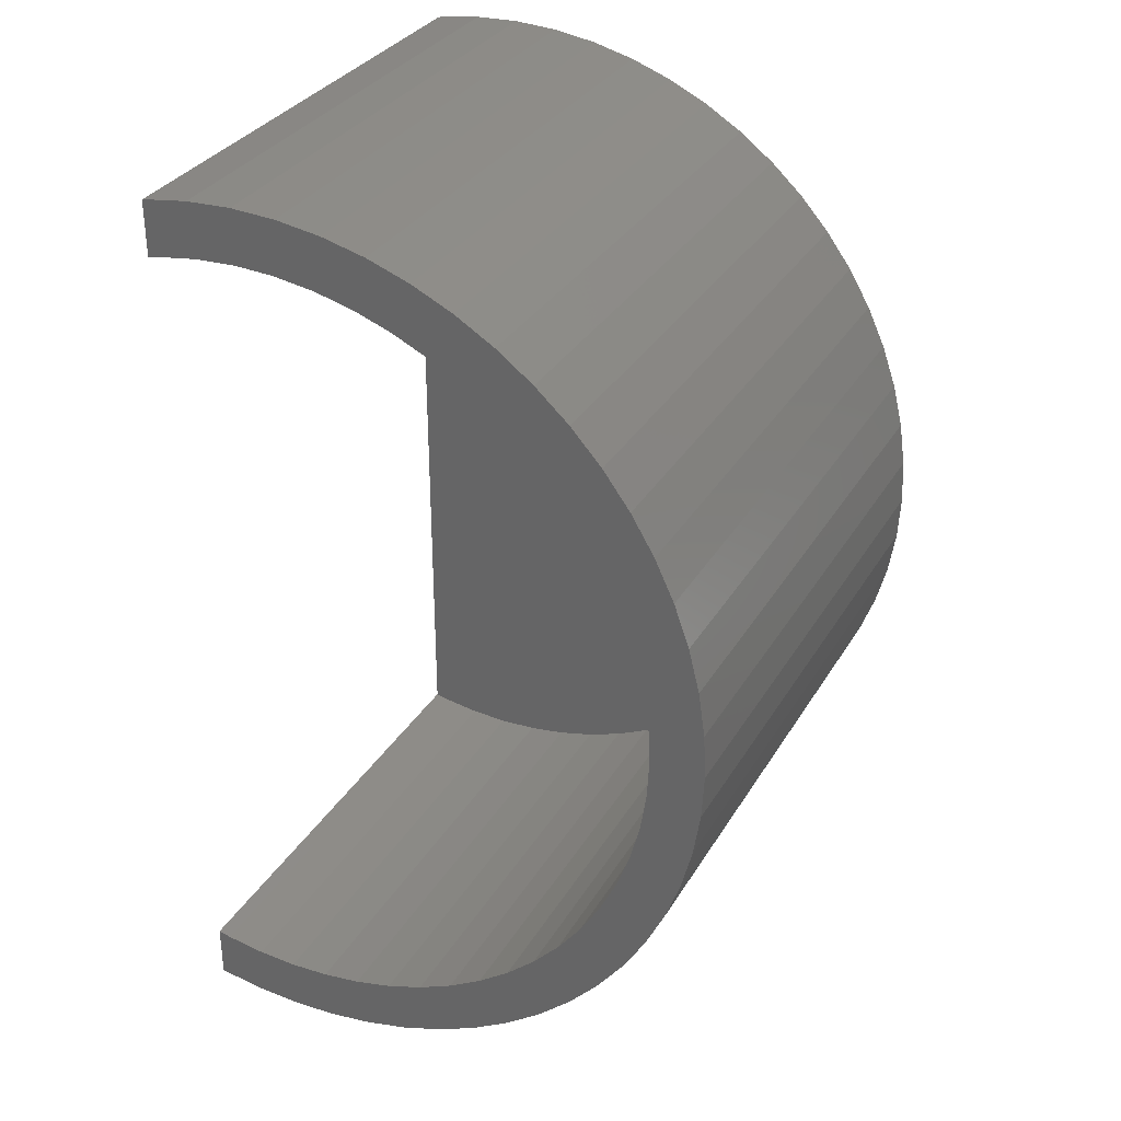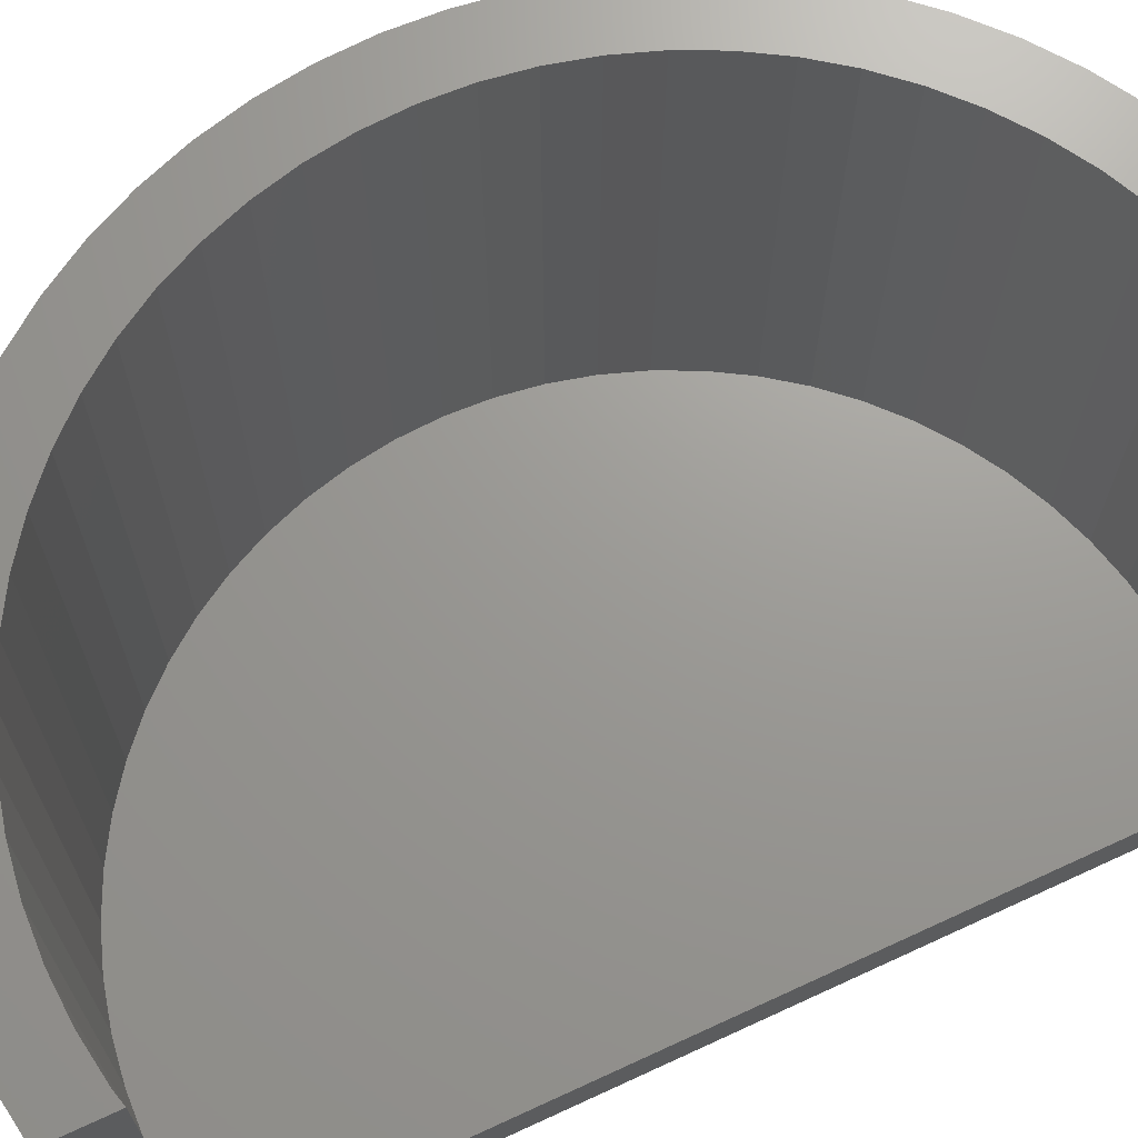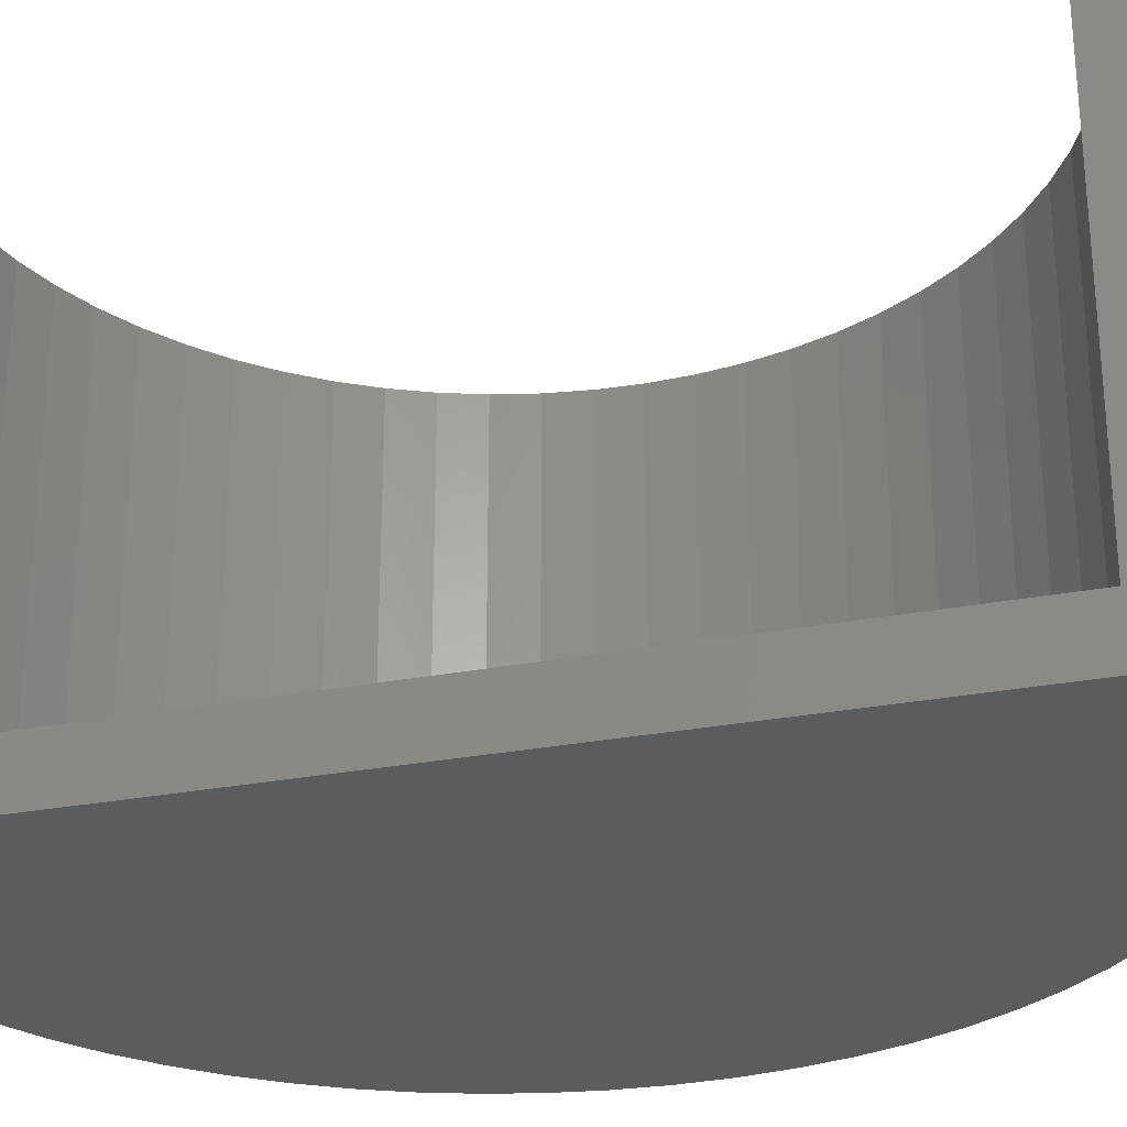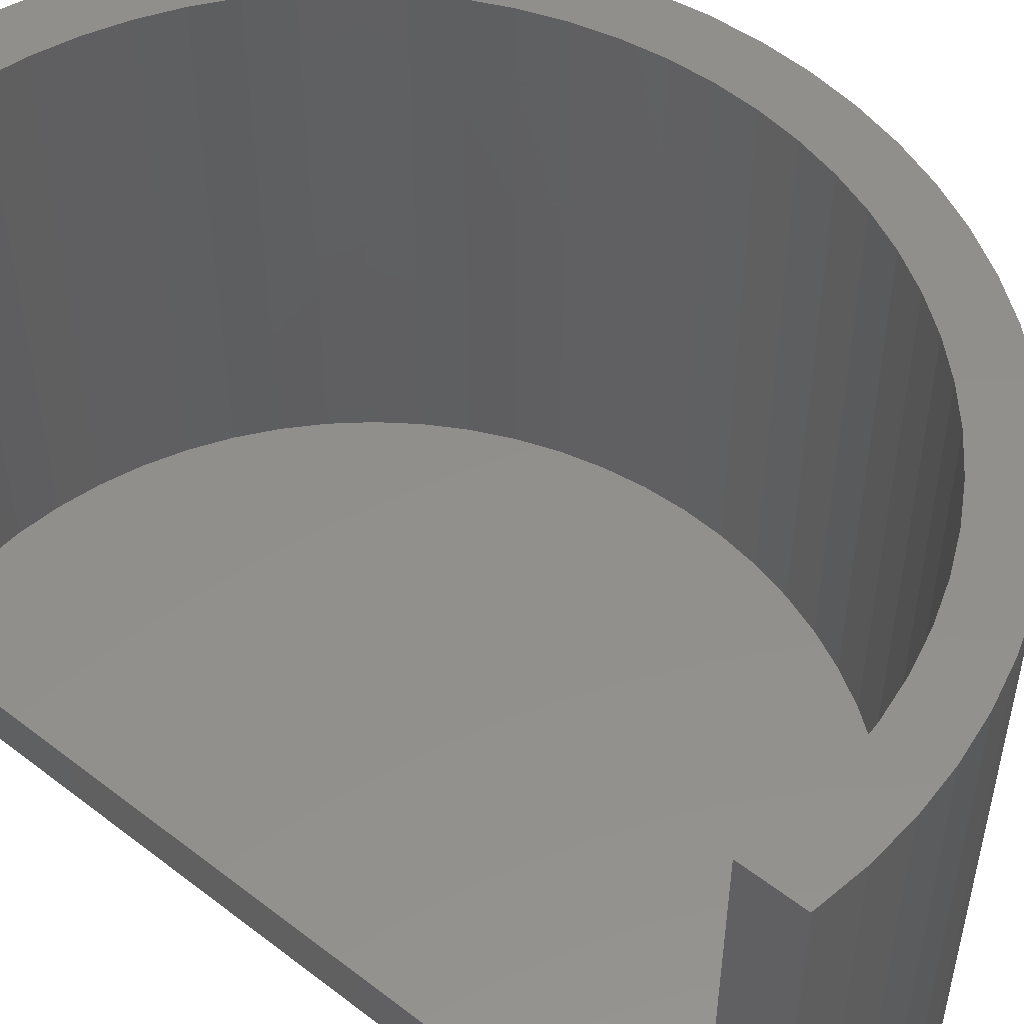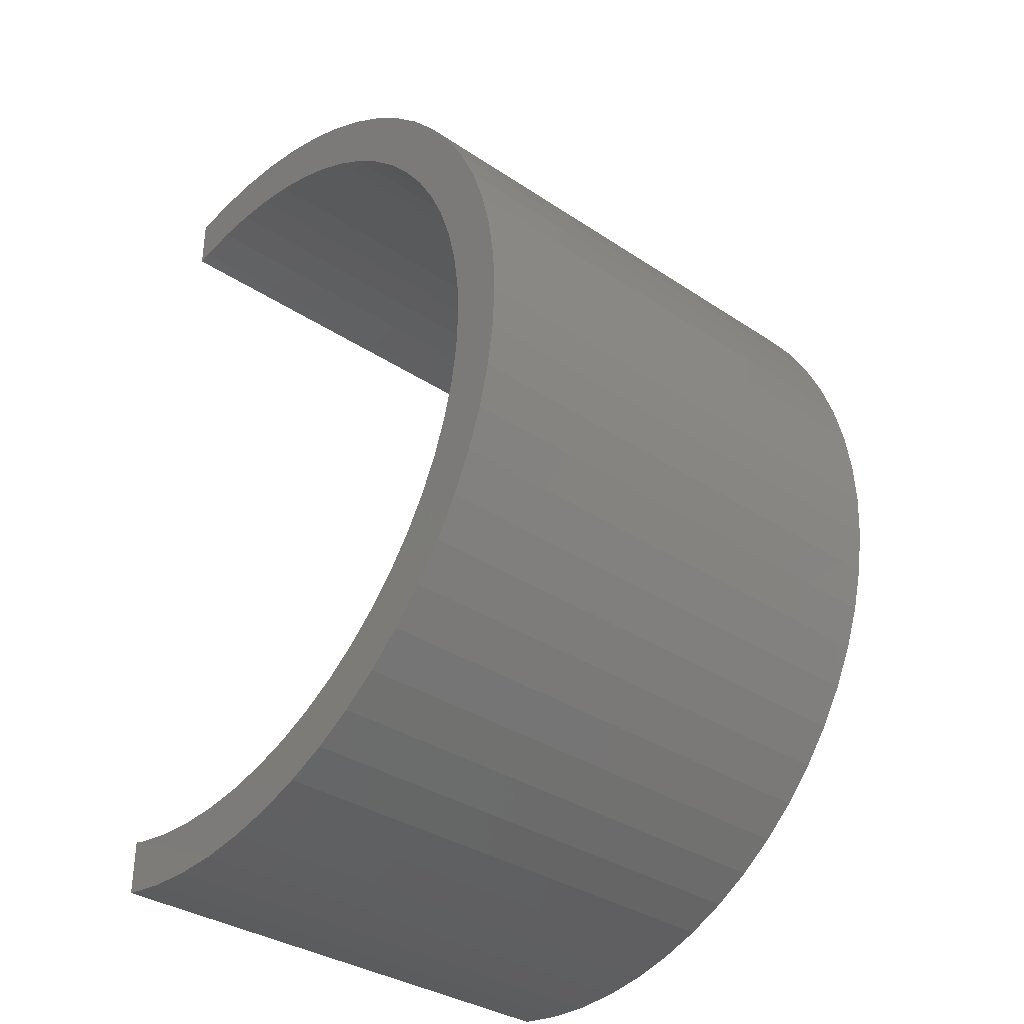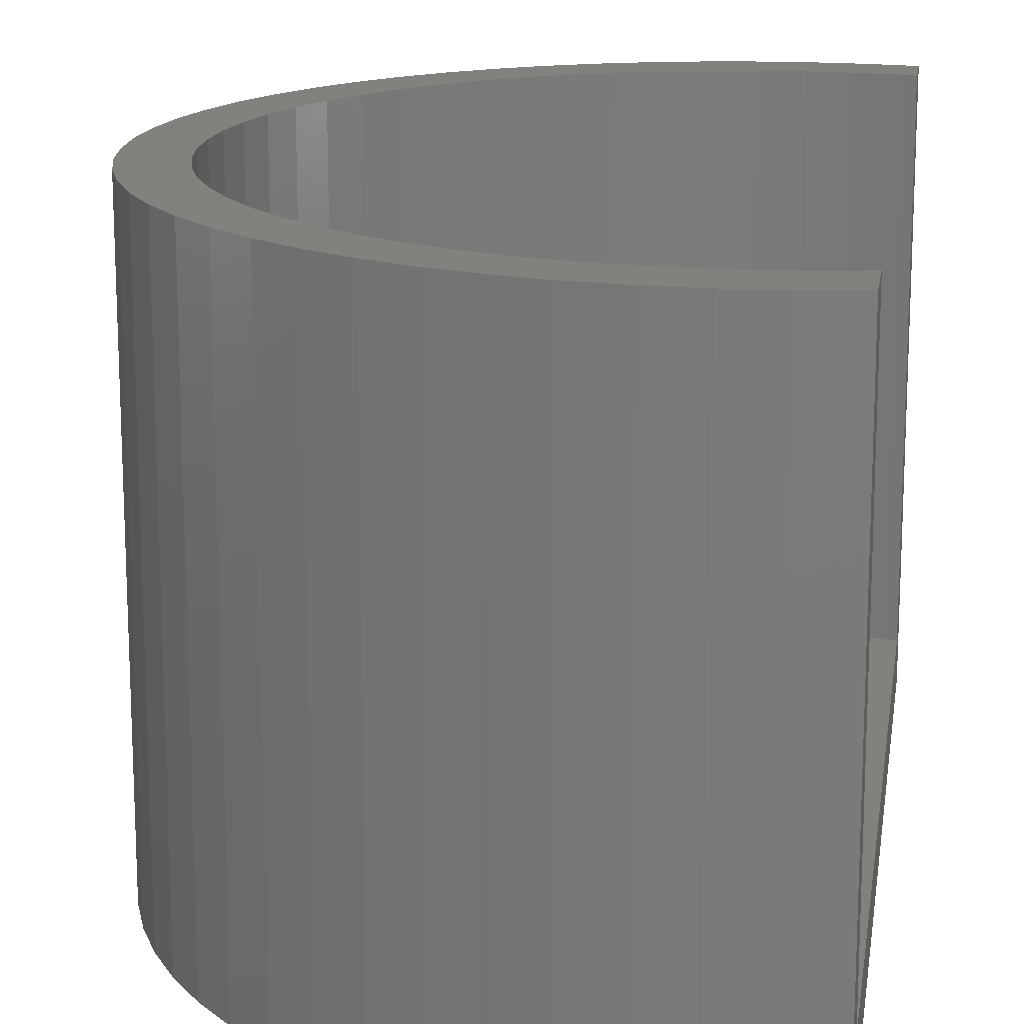
<metadata>
{"format":"stl","ext":"stl","renderer":"f3d","projection":"perspective","resolution":1024,"background":"white","views":[{"elev":32.2,"azim":26.1,"up":"+Y"},{"elev":69.5,"azim":-114.8,"up":"+Z"},{"elev":-28.4,"azim":-73.9,"up":"+Z"},{"elev":52.1,"azim":-50.3,"up":"+Z"},{"elev":-34.4,"azim":48.1,"up":"+Y"},{"elev":16.1,"azim":-171.5,"up":"+Z"}]}
</metadata>
<code>
# stl→obj: 156 verts, 308 faces
v -3.4 -16.65 0
v -3.4 -16.65 20
v -3.4 -14.59 2
v -3.4 16.65 0
v -1.666 16.92 0
v -3.317 -16.67 0
v -3.317 -16.67 20
v -1.666 -16.92 0
v -3.4 -14.59 20
v -2.926 -14.71 20
v -2.926 -14.71 2
v -3.4 14.59 2
v -1.47 -14.93 2
v -3.4 14.59 20
v -3.4 16.65 20
v -2.926 14.71 2
v -2.926 14.71 20
v -1.47 14.93 2
v -3.317 16.67 0
v -3.317 16.67 20
v -1.666 -16.92 20
v -1.666 16.92 20
v -1.47 -14.93 20
v -1.47 14.93 20
v 0 17 0
v 0 -17 0
v 0 -17 20
v 0 17 20
v 0 -15 2
v 0 -15 20
v 0 15 2
v 0 15 20
v 1.666 16.92 0
v 1.666 -16.92 0
v 1.666 -16.92 20
v 1.47 -14.93 2
v 1.47 -14.93 20
v 1.47 14.93 2
v 1.47 14.93 20
v 1.666 16.92 20
v 2.926 -14.71 2
v 2.926 -14.71 20
v 2.926 14.71 2
v 2.926 14.71 20
v 3.317 16.67 0
v 3.317 -16.67 0
v 3.317 -16.67 20
v 3.317 16.67 20
v 4.354 -14.35 2
v 4.354 -14.35 20
v 4.354 14.35 2
v 4.354 14.35 20
v 4.935 16.27 0
v 4.935 -16.27 0
v 4.935 -16.27 20
v 4.935 16.27 20
v 5.74 -13.86 2
v 5.74 -13.86 20
v 5.74 13.86 2
v 5.74 13.86 20
v 6.506 15.71 0
v 6.506 -15.71 0
v 6.506 -15.71 20
v 6.506 15.71 20
v 7.071 -13.23 2
v 7.071 -13.23 20
v 7.071 13.23 2
v 7.071 13.23 20
v 8.014 14.99 0
v 8.014 -14.99 0
v 8.014 -14.99 20
v 8.014 14.99 20
v 8.334 -12.47 2
v 8.334 -12.47 20
v 8.334 12.47 2
v 8.334 12.47 20
v 9.445 14.13 0
v 9.445 -14.13 0
v 9.445 -14.13 20
v 9.445 14.13 20
v 9.516 -11.6 2
v 9.516 -11.6 20
v 9.516 11.6 2
v 9.516 11.6 20
v 10.78 13.14 0
v 10.78 -13.14 0
v 10.78 -13.14 20
v 10.78 13.14 20
v 10.61 -10.61 2
v 10.61 -10.61 20
v 10.61 10.61 2
v 10.61 10.61 20
v 11.6 -9.516 20
v 11.6 -9.516 2
v 12.02 -12.02 20
v 11.6 9.516 2
v 11.6 9.516 20
v 12.02 12.02 20
v 12.02 12.02 0
v 12.02 -12.02 0
v 12.47 -8.334 20
v 12.47 -8.334 2
v 13.14 -10.78 20
v 12.47 8.334 2
v 12.47 8.334 20
v 13.14 10.78 20
v 13.14 10.78 0
v 13.14 -10.78 0
v 13.23 -7.071 20
v 13.23 -7.071 2
v 14.13 -9.445 20
v 13.23 7.071 2
v 13.23 7.071 20
v 14.13 9.445 20
v 14.13 9.445 0
v 14.13 -9.445 0
v 13.86 -5.74 20
v 13.86 -5.74 2
v 14.99 -8.014 20
v 13.86 5.74 2
v 13.86 5.74 20
v 14.99 8.014 20
v 14.35 -4.354 20
v 14.35 -4.354 2
v 15.71 -6.506 20
v 14.35 4.354 2
v 14.35 4.354 20
v 15.71 6.506 20
v 14.99 8.014 0
v 14.99 -8.014 0
v 14.71 -2.926 20
v 14.71 -2.926 2
v 16.27 -4.935 20
v 14.71 2.926 2
v 14.71 2.926 20
v 16.27 4.935 20
v 14.93 -1.47 20
v 14.93 -1.47 2
v 16.67 -3.317 20
v 14.93 1.47 2
v 14.93 1.47 20
v 16.67 3.317 20
v 15 0 20
v 15 0 2
v 16.92 -1.666 20
v 16.92 1.666 20
v 15.71 6.506 0
v 15.71 -6.506 0
v 17 0 20
v 16.27 4.935 0
v 16.27 -4.935 0
v 16.67 3.317 0
v 16.67 -3.317 0
v 16.92 1.666 0
v 16.92 -1.666 0
v 17 0 0
f 1 2 3
f 1 3 4
f 1 4 5
f 1 6 7
f 1 7 2
f 1 8 6
f 1 5 8
f 2 9 3
f 2 7 10
f 2 10 9
f 3 9 11
f 3 12 4
f 3 11 13
f 3 13 12
f 9 10 11
f 12 14 15
f 12 15 4
f 12 16 17
f 12 17 14
f 12 13 18
f 12 18 16
f 14 17 15
f 4 15 19
f 4 19 5
f 15 20 19
f 15 17 20
f 6 8 21
f 6 21 7
f 7 21 10
f 19 20 5
f 20 17 22
f 20 22 5
f 11 10 13
f 10 21 23
f 10 23 13
f 16 18 24
f 16 24 17
f 17 24 22
f 8 5 25
f 8 26 27
f 8 27 21
f 8 25 26
f 21 27 23
f 5 22 25
f 22 24 28
f 22 28 25
f 13 23 29
f 13 29 18
f 23 27 30
f 23 30 29
f 18 29 31
f 18 31 32
f 18 32 24
f 24 32 28
f 26 25 33
f 26 34 35
f 26 35 27
f 26 33 34
f 27 35 30
f 29 30 36
f 29 36 31
f 30 37 36
f 30 35 37
f 31 36 38
f 31 38 39
f 31 39 32
f 32 39 28
f 25 28 33
f 28 39 40
f 28 40 33
f 36 37 41
f 36 41 38
f 37 35 42
f 37 42 41
f 38 41 43
f 38 43 44
f 38 44 39
f 39 44 40
f 34 33 45
f 34 46 47
f 34 47 35
f 34 45 46
f 35 47 42
f 33 40 45
f 40 44 48
f 40 48 45
f 41 42 49
f 41 49 43
f 42 47 50
f 42 50 49
f 43 49 51
f 43 51 52
f 43 52 44
f 44 52 48
f 46 45 53
f 46 54 55
f 46 55 47
f 46 53 54
f 47 55 50
f 45 48 53
f 48 52 56
f 48 56 53
f 49 50 57
f 49 57 51
f 50 55 58
f 50 58 57
f 51 57 59
f 51 59 60
f 51 60 52
f 52 60 56
f 54 53 61
f 54 62 63
f 54 63 55
f 54 61 62
f 55 63 58
f 53 56 61
f 56 60 64
f 56 64 61
f 57 58 65
f 57 65 59
f 58 63 66
f 58 66 65
f 59 65 67
f 59 67 68
f 59 68 60
f 60 68 64
f 62 61 69
f 62 70 71
f 62 71 63
f 62 69 70
f 63 71 66
f 61 64 69
f 64 68 72
f 64 72 69
f 65 66 73
f 65 73 67
f 66 71 74
f 66 74 73
f 67 73 75
f 67 75 76
f 67 76 68
f 68 76 72
f 70 69 77
f 70 78 79
f 70 79 71
f 70 77 78
f 71 79 74
f 69 72 77
f 72 76 80
f 72 80 77
f 73 74 81
f 73 81 75
f 74 79 82
f 74 82 81
f 75 81 83
f 75 83 84
f 75 84 76
f 76 84 80
f 78 77 85
f 78 86 87
f 78 87 79
f 78 85 86
f 79 87 82
f 77 80 85
f 80 84 88
f 80 88 85
f 81 82 89
f 81 89 83
f 82 90 89
f 82 87 90
f 83 89 91
f 83 91 92
f 83 92 84
f 84 92 88
f 89 90 93
f 89 94 91
f 89 93 94
f 90 87 95
f 90 95 93
f 91 94 96
f 91 96 92
f 92 96 97
f 92 97 98
f 92 98 88
f 86 85 99
f 86 100 95
f 86 95 87
f 86 99 100
f 85 88 99
f 88 98 99
f 94 93 101
f 94 102 96
f 94 101 102
f 93 95 103
f 93 103 101
f 96 102 104
f 96 104 97
f 97 104 105
f 97 105 106
f 97 106 98
f 100 99 107
f 100 108 95
f 100 107 108
f 95 108 103
f 99 98 106
f 99 106 107
f 102 101 109
f 102 110 104
f 102 109 110
f 101 103 111
f 101 111 109
f 104 110 112
f 104 112 105
f 105 112 113
f 105 113 114
f 105 114 106
f 108 107 115
f 108 116 103
f 108 115 116
f 103 116 111
f 107 106 114
f 107 114 115
f 110 109 117
f 110 118 112
f 110 117 118
f 109 111 119
f 109 119 117
f 112 118 120
f 112 120 113
f 113 120 121
f 113 121 122
f 113 122 114
f 118 117 123
f 118 124 120
f 118 123 124
f 117 119 125
f 117 125 123
f 120 124 126
f 120 126 121
f 121 126 127
f 121 127 128
f 121 128 122
f 116 115 129
f 116 130 111
f 116 129 130
f 111 130 119
f 115 114 122
f 115 122 129
f 124 123 131
f 124 132 126
f 124 131 132
f 123 125 133
f 123 133 131
f 126 132 134
f 126 134 127
f 127 134 135
f 127 135 136
f 127 136 128
f 132 131 137
f 132 138 134
f 132 137 138
f 131 133 139
f 131 139 137
f 134 138 140
f 134 140 135
f 135 140 141
f 135 141 142
f 135 142 136
f 138 137 143
f 138 144 140
f 138 143 144
f 137 139 145
f 137 145 143
f 140 144 141
f 141 144 143
f 141 143 146
f 141 146 142
f 130 129 147
f 130 148 119
f 130 147 148
f 119 148 125
f 129 122 128
f 129 128 147
f 143 145 149
f 143 149 146
f 148 147 150
f 148 151 125
f 148 150 151
f 125 151 133
f 147 128 136
f 147 136 150
f 151 150 152
f 151 153 133
f 151 152 153
f 133 153 139
f 150 136 142
f 150 142 152
f 153 152 154
f 153 155 139
f 153 154 155
f 139 155 145
f 152 142 146
f 152 146 154
f 155 154 156
f 155 156 145
f 145 156 149
f 154 146 149
f 154 149 156

</code>
